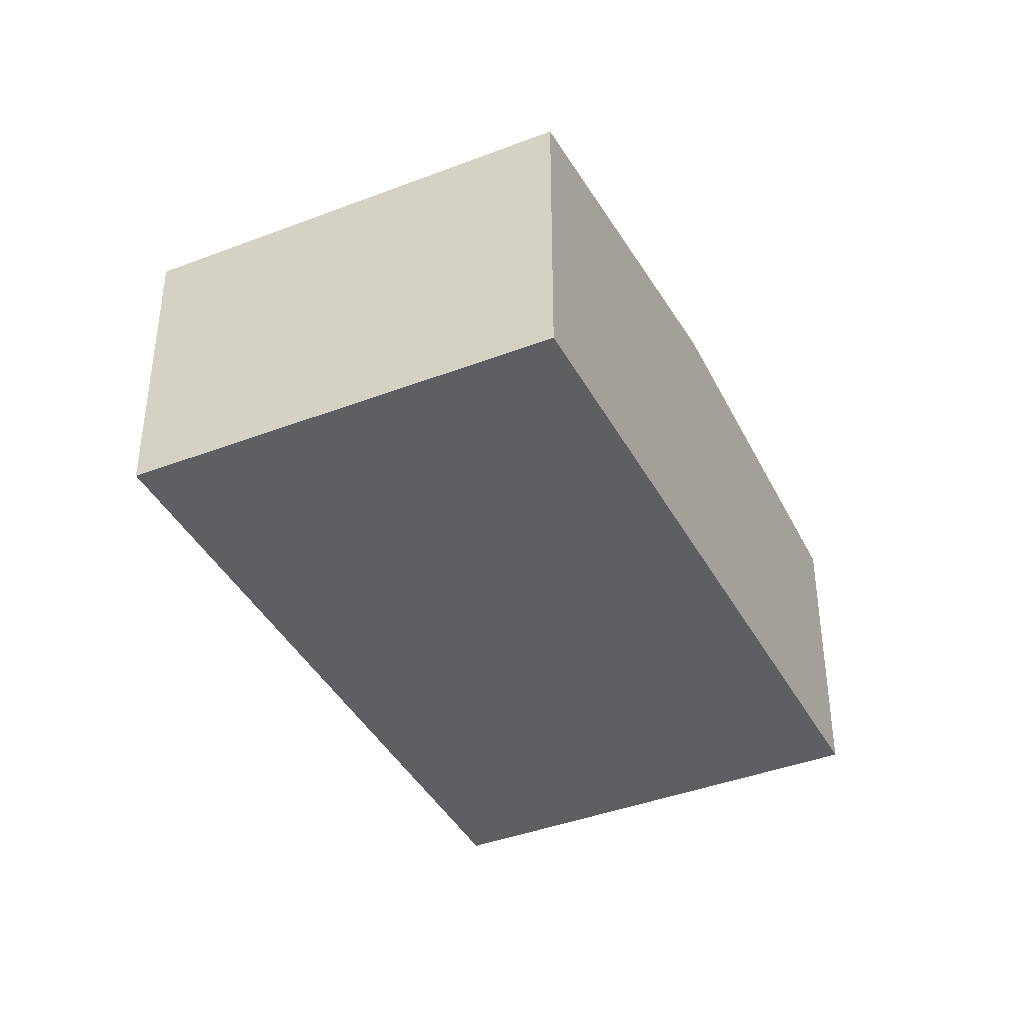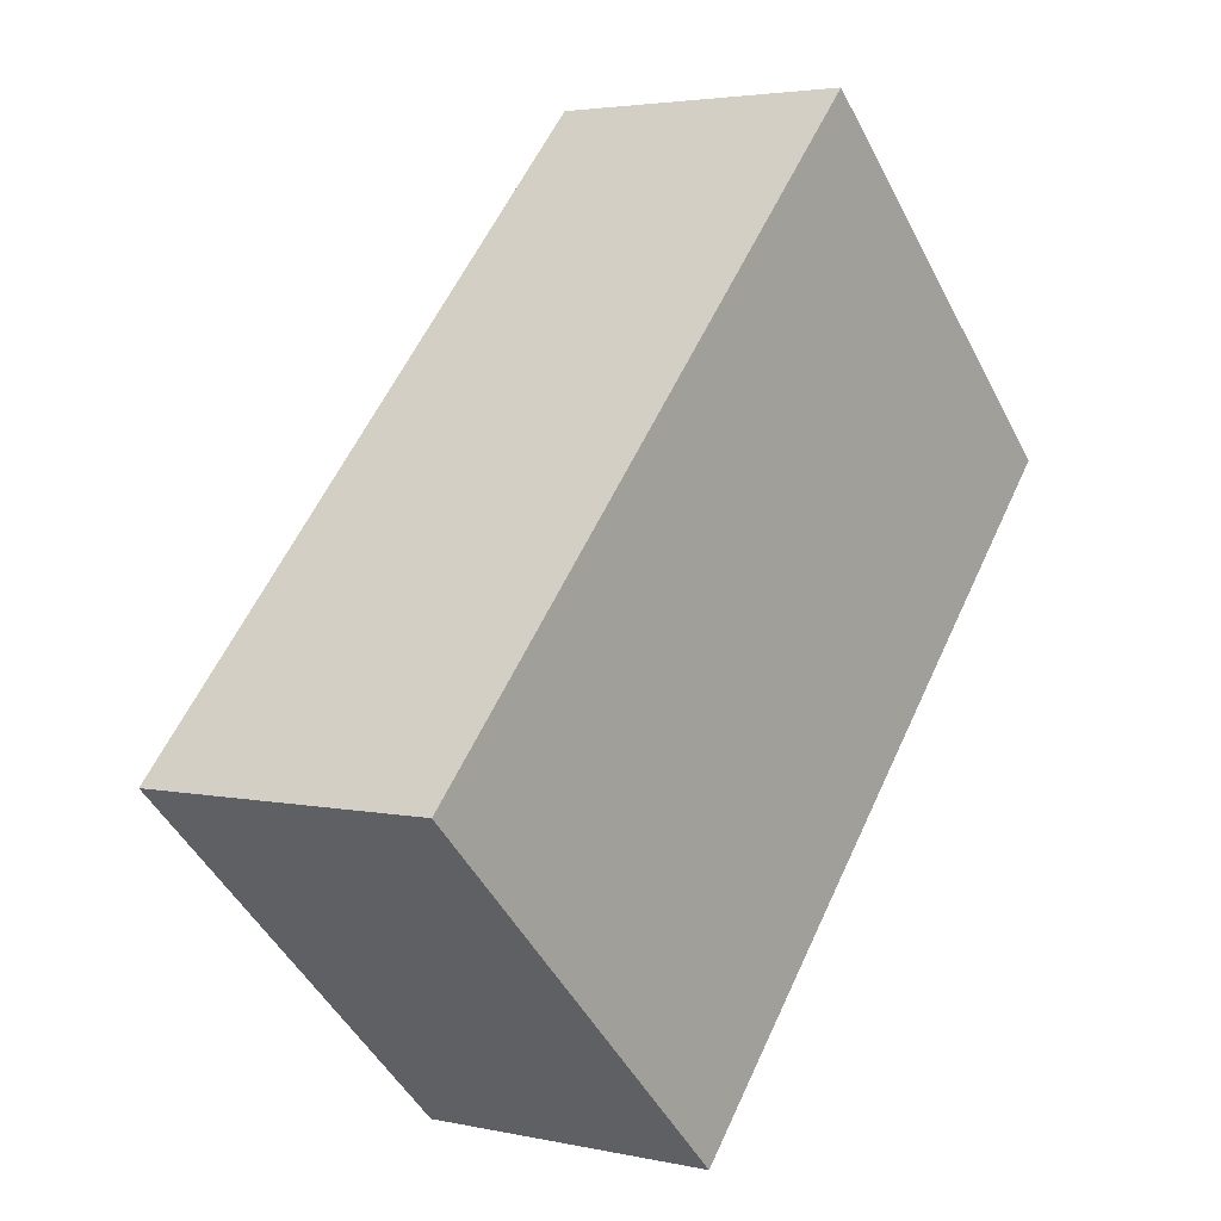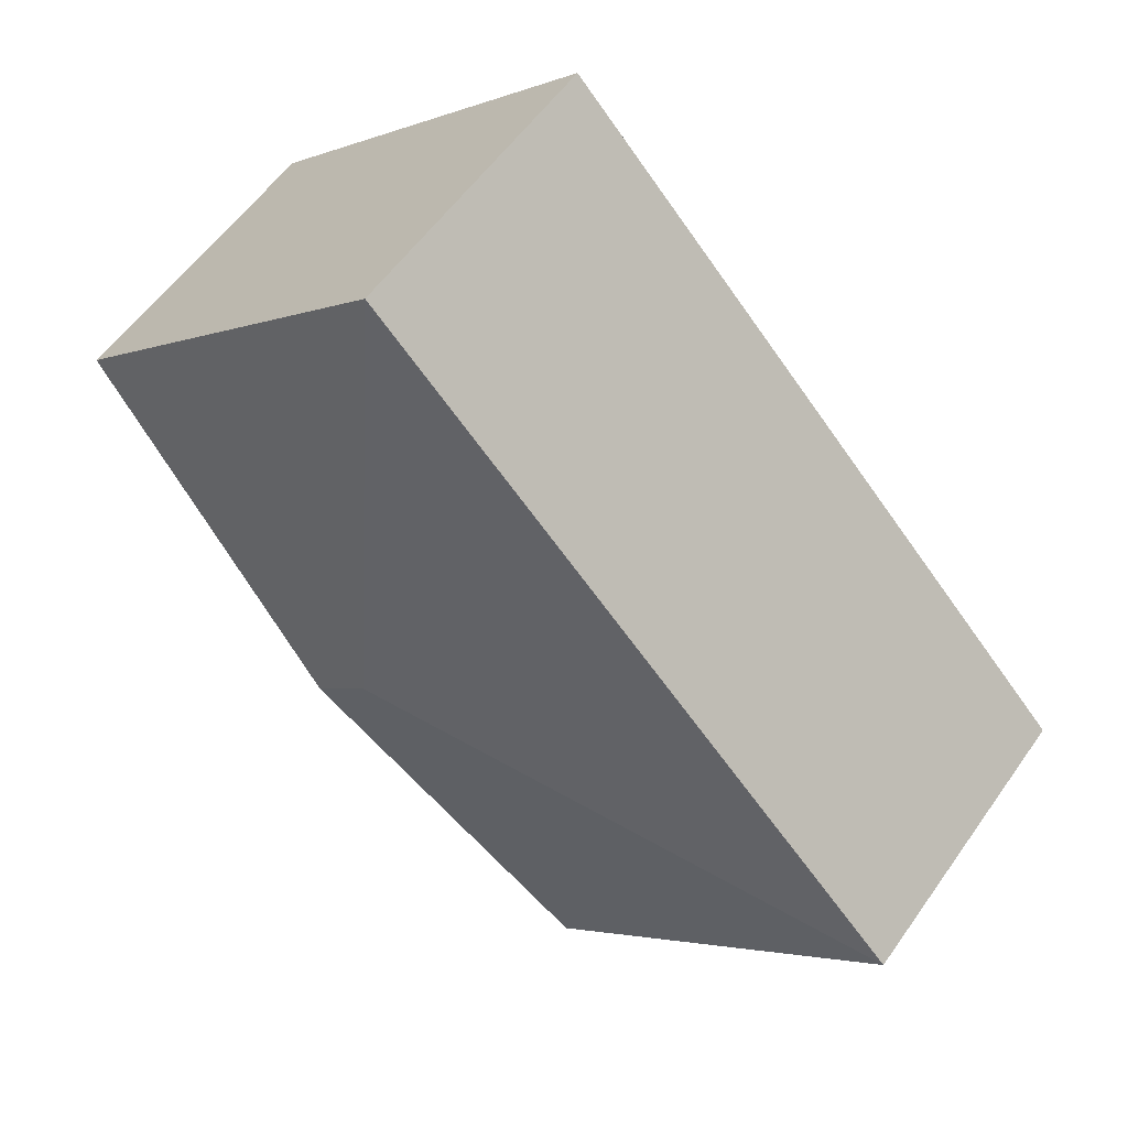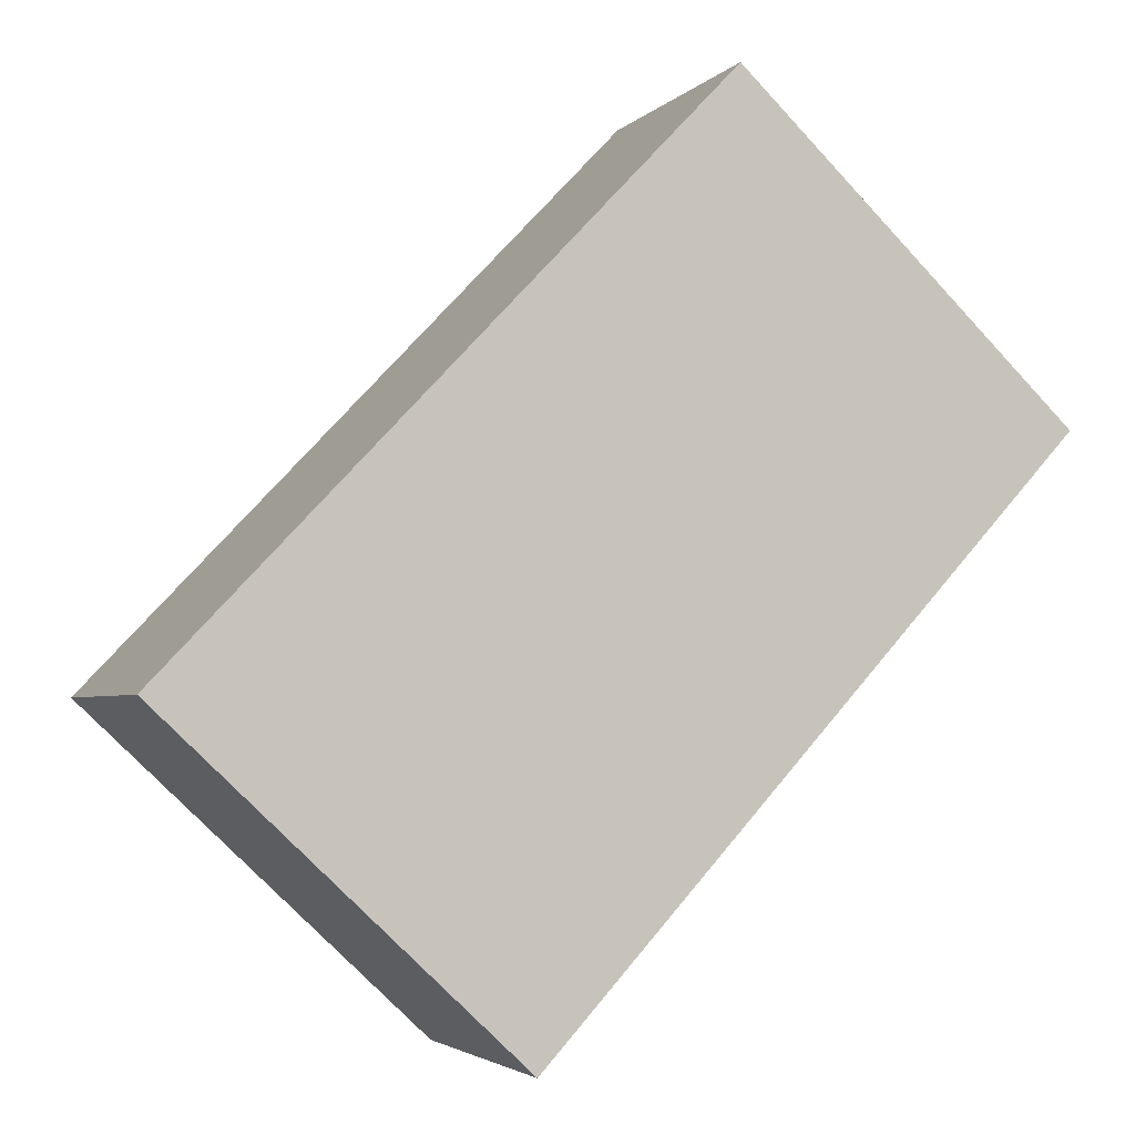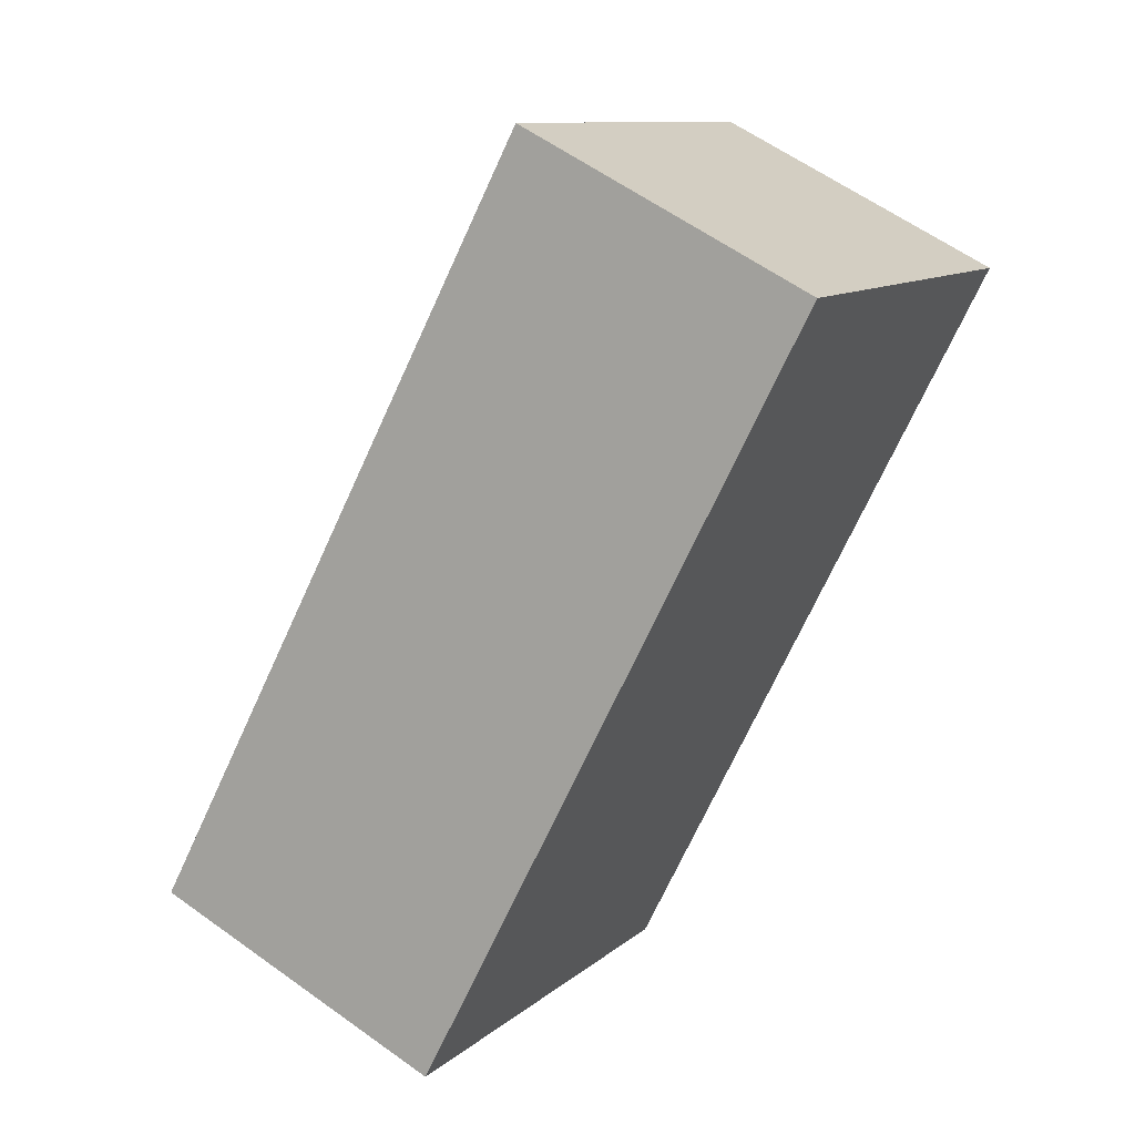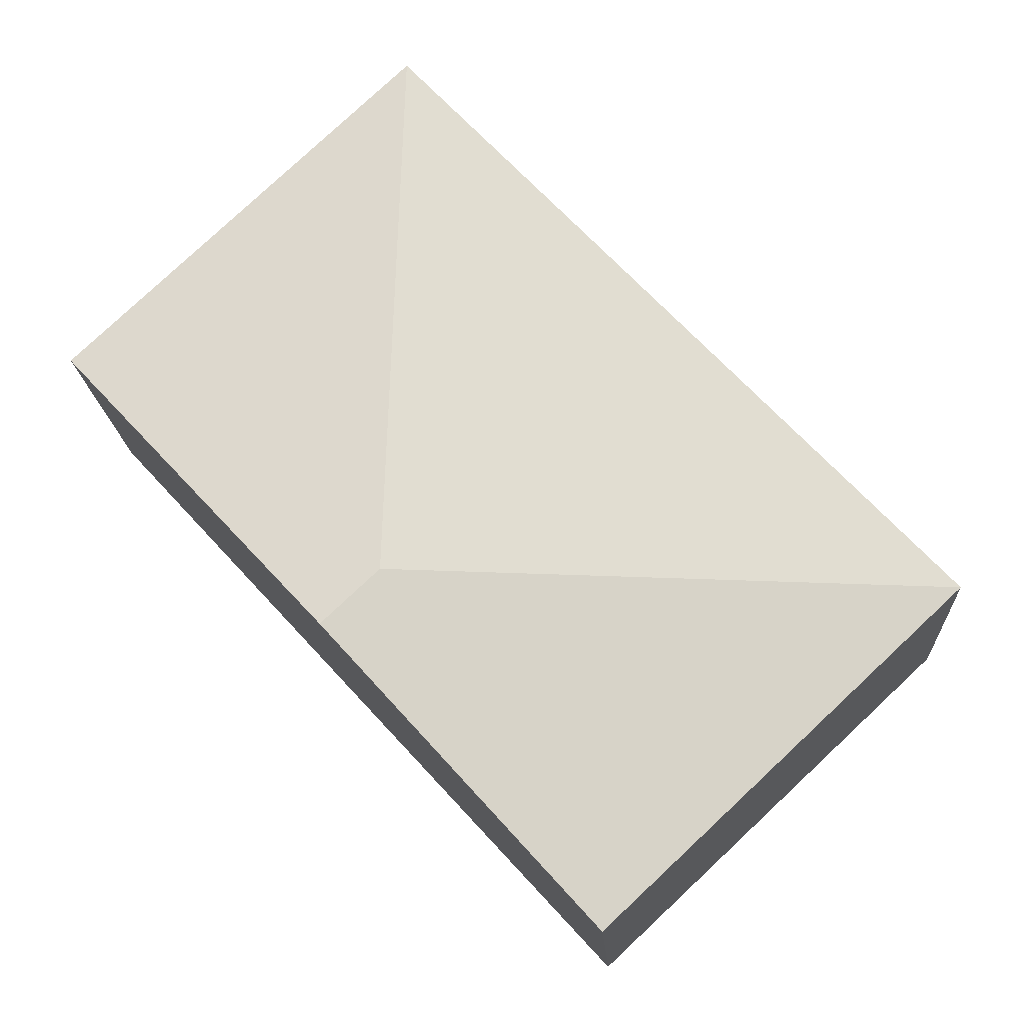
<metadata>
{"format":"obj","ext":"obj","renderer":"f3d","projection":"perspective","resolution":1024,"background":"white","views":[{"elev":-40.1,"azim":68.8,"up":"+Y"},{"elev":3.4,"azim":-53.2,"up":"+Z"},{"elev":56.1,"azim":-145.5,"up":"+Z"},{"elev":-3.3,"azim":-20.7,"up":"+Z"},{"elev":59.4,"azim":-53.4,"up":"+Z"},{"elev":-16.8,"azim":-176.8,"up":"+Z"}]}
</metadata>
<code>
v  0 2.284 1.399e-16
v  4.703 2.591 -0.287
v  2.666 2.284 -2.5
v  4.266 2.591 0.123
v  6.732 2.285 1.917
v  4.151 2.284 4.369
v  2.666 1.531e-16 -2.5
v  4.703 1.757e-17 -0.287
v  6.732 -1.174e-16 1.917
v  0 0 0
v  4.151 -2.675e-16 4.369
g defaultobject
f 1 2 3
f 2 1 4
f 4 5 2
f 5 4 6
f 4 1 6
f 2 7 3
f 7 2 8
f 8 2 5
f 8 5 9
f 7 1 3
f 1 7 10
f 10 6 1
f 6 10 11
f 6 9 5
f 9 6 11
f 8 10 7
f 10 8 9
f 10 9 11

</code>
